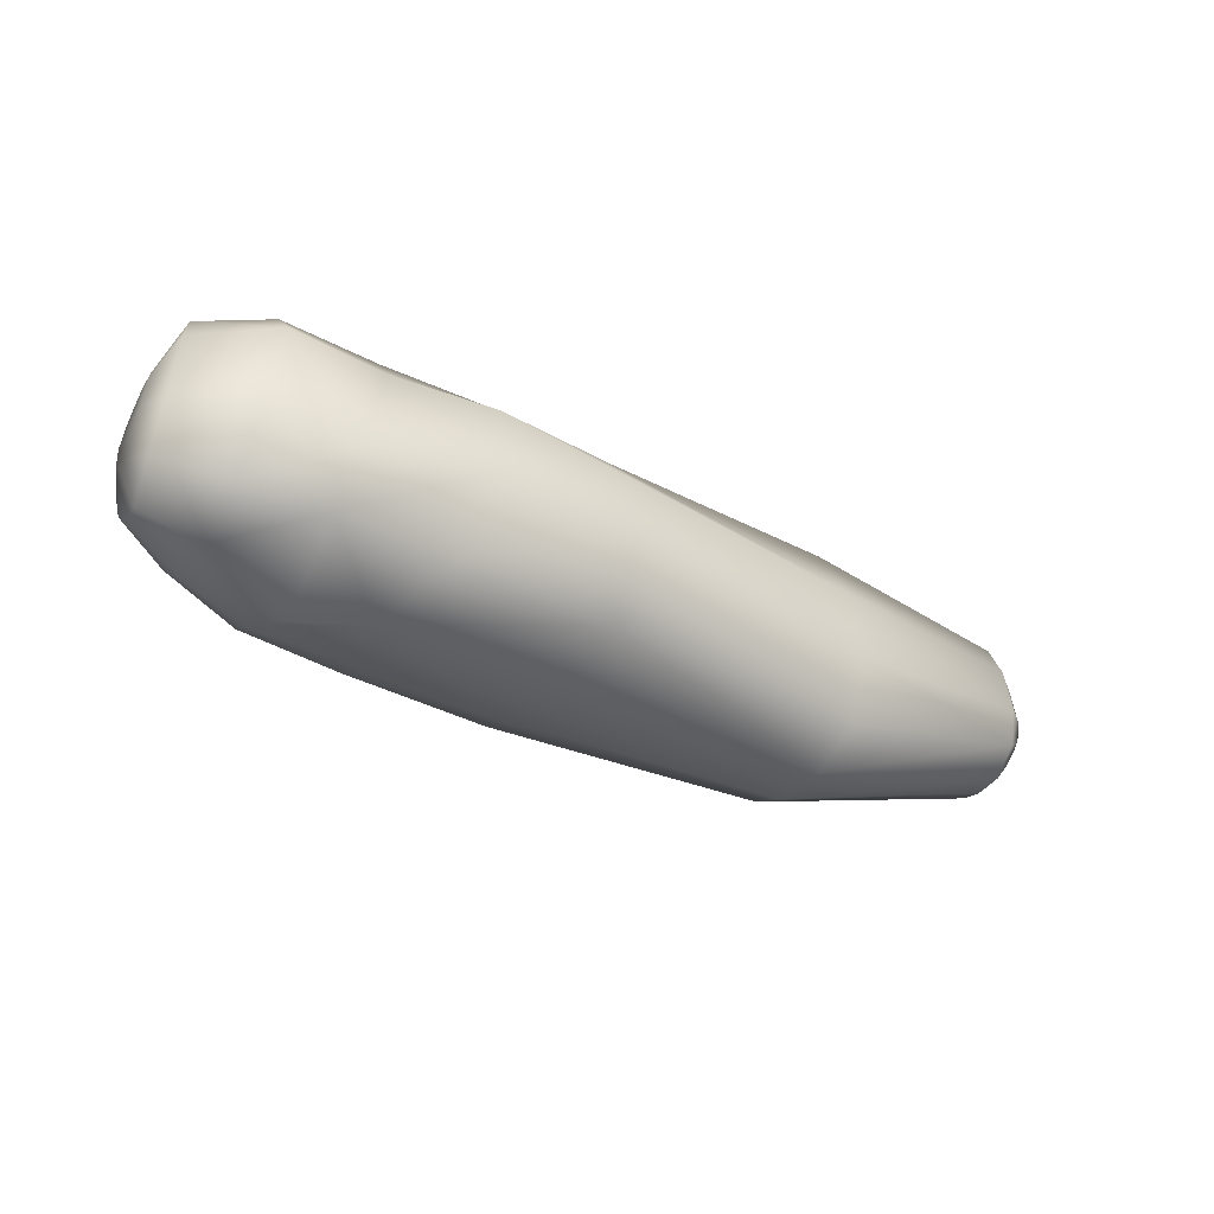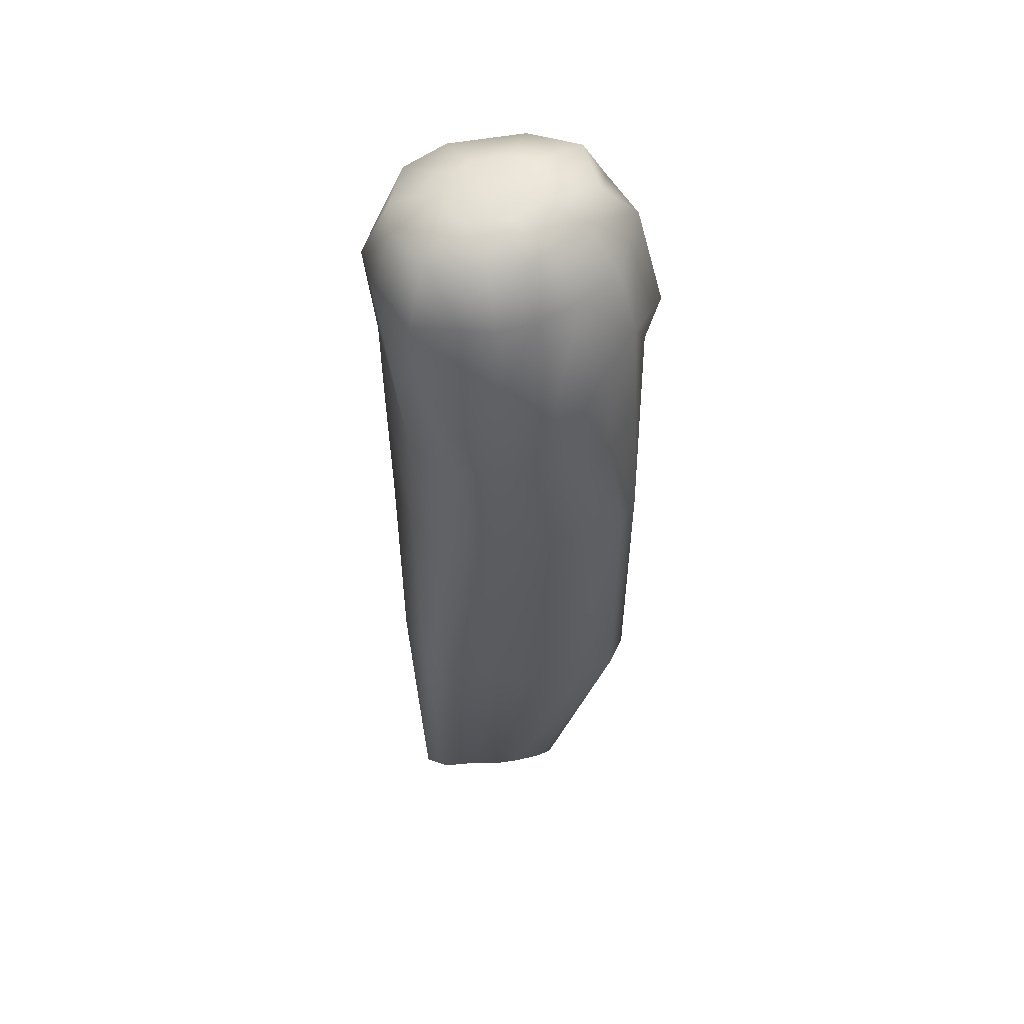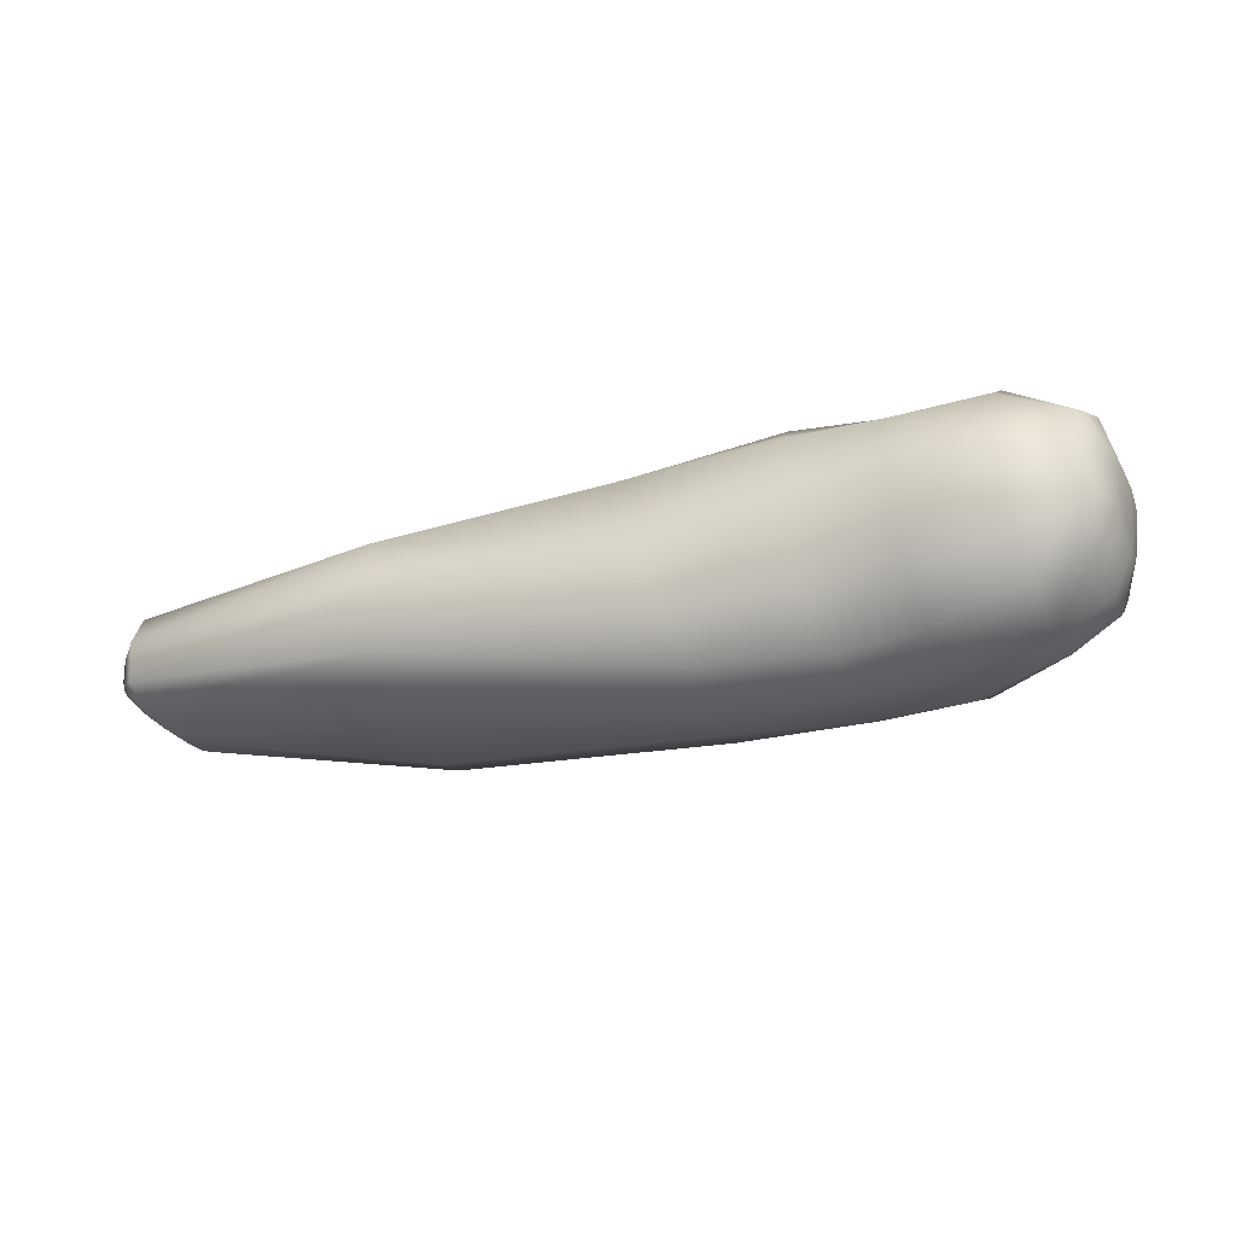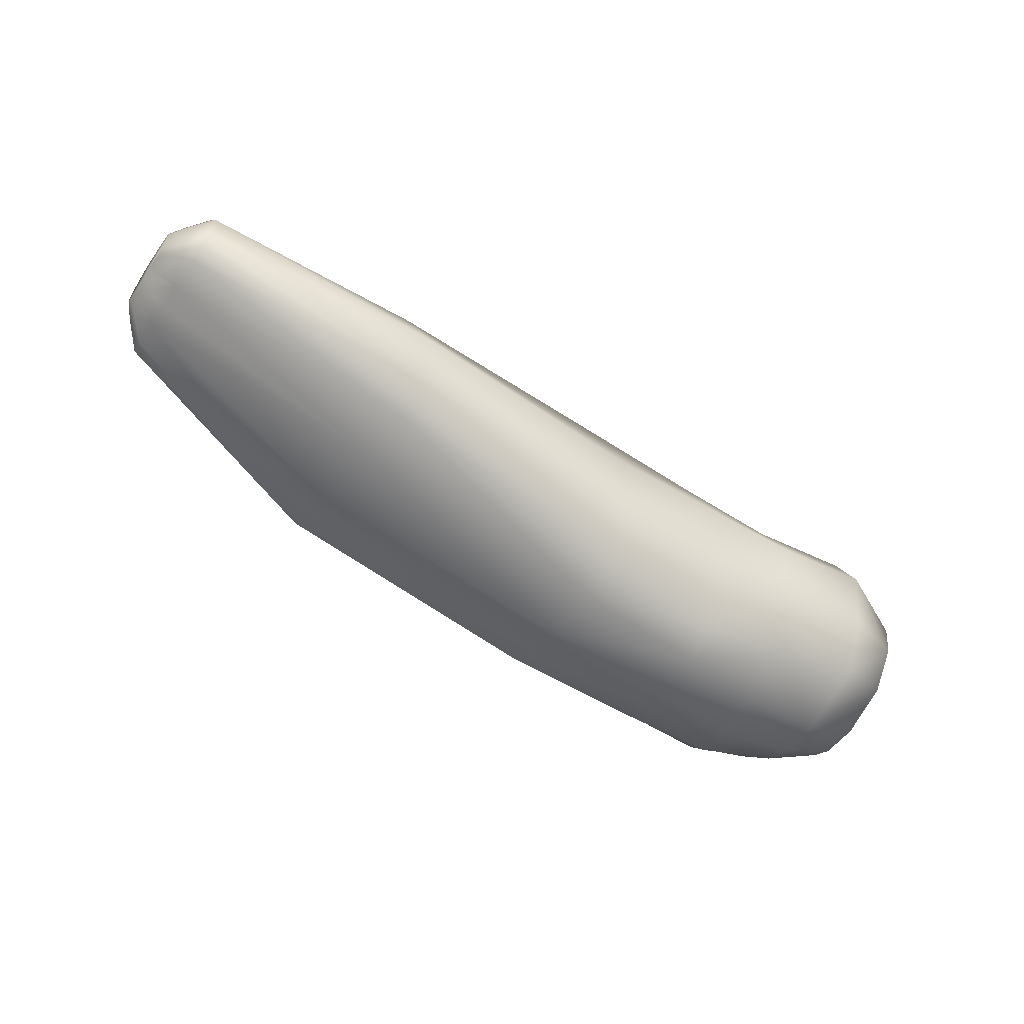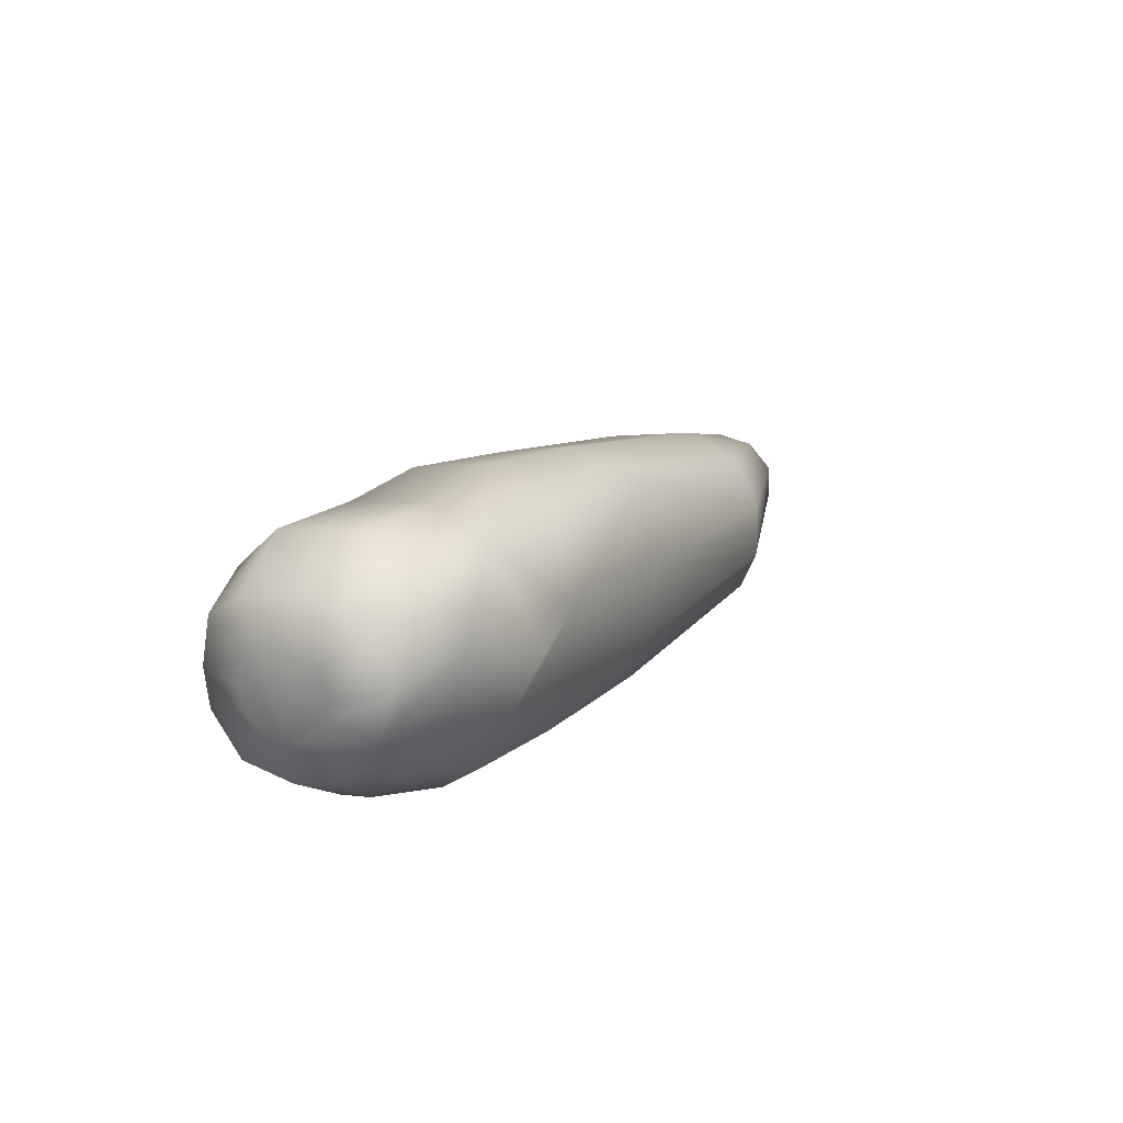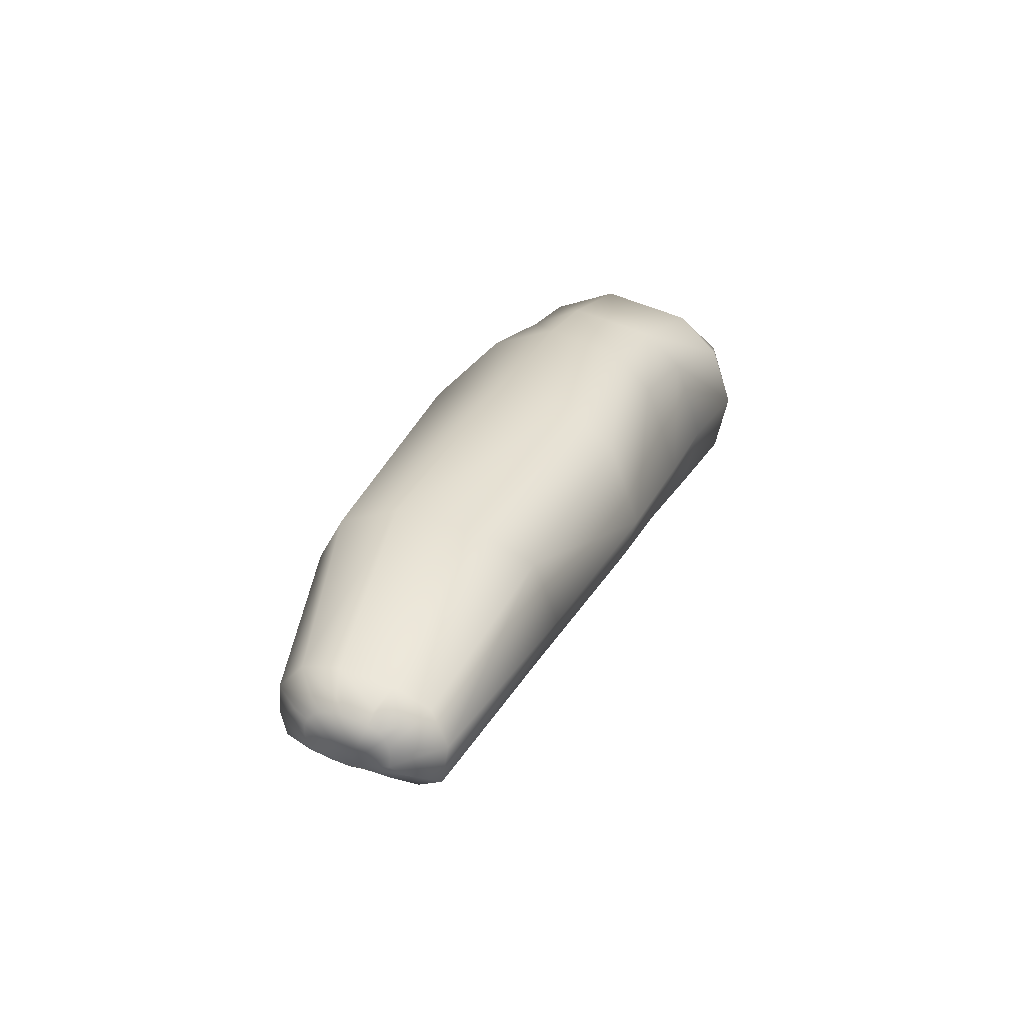
<metadata>
{"format":"obj","ext":"obj","renderer":"f3d","projection":"perspective","resolution":1024,"background":"white","views":[{"elev":-37.5,"azim":148.7,"up":"+Z"},{"elev":-40.3,"azim":89.8,"up":"+Y"},{"elev":-34.8,"azim":18.8,"up":"+Y"},{"elev":-60.7,"azim":-34.3,"up":"+Y"},{"elev":14.1,"azim":116.8,"up":"+Y"},{"elev":27.1,"azim":-68.6,"up":"+Y"}]}
</metadata>
<code>
g default
v 0.2385 -0.03452 -0.01137
v 0.2126 -0.03945 -0.01748
v 0.2103 -0.04053 -0.001362
v 0.2367 -0.03617 -0.000981
v 0.2532 -0.02645 -0.009931
v 0.2531 -0.02826 0.001845
v 0.2377 -0.01328 -0.0351
v 0.2385 -0.02612 -0.02403
v 0.2537 -0.02093 -0.01656
v 0.2548 -0.01201 -0.02471
v 0.2335 0.03163 0.01804
v 0.2385 0.03557 -0.01178
v 0.2587 0.02187 -0.009142
v 0.2567 0.01968 0.01349
v 0.2075 -0.03787 0.01563
v 0.2351 -0.03227 0.02269
v 0.2136 0.002749 -0.04914
v 0.2184 -0.01642 -0.04045
v 0.2404 0.009433 -0.04127
v 0.2048 -0.02204 0.02909
v 0.2328 -0.01754 0.03357
v 0.2321 0.00183 0.0381
v 0.204 -0.000128 0.03463
v 0.2047 0.02448 0.02539
v 0.2323 0.02005 0.03157
v 0.2154 -0.03056 -0.03125
v 0.2066 0.03399 0.01325
v 0.2118 0.03753 -0.01585
v 0.2151 0.02881 -0.03309
v 0.2399 0.02679 -0.03287
v 0.2536 0.01304 0.02569
v 0.2524 -0.001315 0.02901
v 0.2516 -0.02517 0.01864
v 0.2516 -0.01288 0.02784
v 0.2563 0.000787 -0.02978
v 0.2591 0.01628 -0.02491
v 0.06083 -0.001997 0.03207
v 0.1368 -0.004984 0.03264
v 0.1418 -0.0229 0.02594
v 0.06324 -0.01856 0.02523
v 0.1449 -0.03519 0.01641
v 0.0637 -0.02637 0.01516
v 0.1453 -0.03834 0.000519
v 0.0627 -0.02735 -0.001281
v 0.1841 -0.04172 0.001626
v 0.1825 -0.03765 0.01327
v 0.1765 -0.002621 0.03385
v 0.179 -0.02482 0.02552
v 0.1747 0.02646 0.02382
v 0.1314 0.02263 0.02499
v 0.1746 0.03745 0.01296
v 0.131 0.03423 0.01068
v 0.1338 0.03864 -0.01481
v 0.1791 0.04172 -0.01378
v 0.181 0.03304 -0.03584
v 0.1354 0.03101 -0.03858
v 0.1922 0.007989 -0.04582
v 0.1854 -0.01552 -0.0423
v 0.1846 -0.02937 -0.03492
v 0.1843 -0.04024 -0.01725
v 0.1385 0.007929 -0.04618
v 0.141 -0.01338 -0.04466
v 0.1446 -0.03568 -0.01845
v 0.0603 -0.02597 -0.02279
v 0.1424 -0.02533 -0.03959
v 0.05811 -0.01771 -0.04031
v 0.05727 -0.007353 -0.04475
v 0.0548 0.008223 -0.04376
v 0.05295 0.02304 -0.03493
v 0.05293 0.0298 -0.01657
v 0.05461 0.02705 0.007664
v 0.05692 0.01838 0.02592
v -0.01351 -0.01313 -0.007368
v -0.01355 -0.01443 0.000709
v -0.01346 -0.01087 -0.01591
v -0.01345 -0.002048 -0.02222
v -0.01345 -0.008701 -0.02041
v -0.0135 0.006704 -0.0218
v -0.01357 0.01474 -0.01435
v -0.01384 0.01718 -0.002954
v -0.01373 0.01466 0.01284
v -0.01369 0.009896 0.02354
v -0.01358 -0.000717 0.02828
v -0.01356 -0.01417 0.008324
v -0.01354 -0.01537 0.01924
v -0.01353 -0.01262 0.02621
v 0.2585 -0.01571 0.001034
v 0.2577 -0.01422 0.009104
v 0.2577 -0.008315 0.01353
v 0.2581 -0.00276 0.01409
v 0.2587 0.004137 0.01249
v 0.2602 0.007328 0.006629
v 0.2612 0.008379 -0.004245
v 0.2614 0.005695 -0.01182
v 0.26 -0.00175 -0.01416
v 0.2593 -0.007898 -0.01172
v 0.2588 -0.01219 -0.007809
v 0.2585 -0.01484 -0.004625
v -0.02284 -0.006012 -0.003328
v -0.02285 -0.006465 -0.001214
v -0.0197 -0.008842 -0.004132
v -0.02286 -0.006798 0.000841
v -0.02287 -0.00693 0.002838
v -0.01973 -0.009745 0.001454
v -0.02282 -0.004876 -0.00716
v -0.02283 -0.005439 -0.005501
v -0.01967 -0.007282 -0.01004
v -0.02281 -0.003201 -0.009108
v -0.02282 -0.004324 -0.008305
v -0.01965 -0.005782 -0.01315
v -0.02282 0.000452 -0.009748
v -0.02282 -0.001508 -0.00957
v -0.01966 -0.00118 -0.0144
v -0.02285 0.004814 -0.00864
v -0.02284 0.002679 -0.009641
v -0.01969 0.004872 -0.01412
v -0.02291 0.008191 -0.004346
v -0.02287 0.006858 -0.006745
v -0.01974 0.01043 -0.008964
v -0.023 0.008804 0.002014
v -0.02298 0.008813 -0.001446
v -0.01993 0.01212 -0.001079
v -0.02295 0.007237 0.009403
v -0.02297 0.008164 0.006032
v -0.01985 0.01038 0.009842
v -0.02292 0.004066 0.01409
v -0.02294 0.006023 0.01213
v -0.01982 0.00708 0.01725
v -0.02288 -0.001499 0.01564
v -0.0229 0.001366 0.0153
v -0.01975 -0.00026 0.02053
v -0.02286 -0.006391 0.01396
v -0.02286 -0.004527 0.01511
v -0.01971 -0.008491 0.01909
v -0.02286 -0.007287 0.009911
v -0.02286 -0.00709 0.01219
v -0.01972 -0.01039 0.01427
v -0.02287 -0.006863 0.004775
v -0.02287 -0.006982 0.007133
v -0.01973 -0.009563 0.00672
g polySurface153 polySurface140 pasted__polySurface39 pasted__polySurface37 pasted__polySurface10 pasted__polySurface9 pasted__polySurface1 pasted__Jester group
f 1 3 2
f 3 1 4
f 5 4 1
f 4 5 6
f 7 9 8
f 9 7 10
f 11 13 12
f 13 11 14
f 4 15 3
f 15 4 16
f 17 19 18
f 20 16 21
f 16 20 15
f 22 24 23
f 24 22 25
f 8 2 26
f 2 8 1
f 8 18 7
f 18 8 26
f 27 25 11
f 25 27 24
f 28 11 12
f 11 28 27
f 28 30 29
f 30 28 12
f 19 7 18
f 30 19 29
f 31 22 32
f 22 31 25
f 11 31 14
f 31 11 25
f 33 4 6
f 4 33 16
f 5 8 9
f 8 5 1
f 34 16 33
f 16 34 21
f 35 30 36
f 30 35 19
f 12 36 30
f 36 12 13
f 10 19 35
f 19 10 7
f 19 17 29
f 34 22 21
f 22 34 32
f 21 23 20
f 23 21 22
f 37 39 38
f 39 37 40
f 40 41 39
f 41 40 42
f 42 43 41
f 43 42 44
f 15 45 3
f 45 15 46
f 47 39 48
f 39 47 38
f 49 38 47
f 38 49 50
f 51 50 49
f 50 51 52
f 52 54 53
f 54 52 51
f 55 53 54
f 53 55 56
f 18 57 17
f 58 26 59
f 26 58 18
f 26 60 59
f 60 26 2
f 60 3 45
f 3 60 2
f 48 41 46
f 41 48 39
f 57 29 17
f 57 56 55
f 56 57 61
f 57 62 61
f 62 57 58
f 44 63 43
f 63 44 64
f 64 65 63
f 65 64 66
f 66 62 65
f 62 66 67
f 67 61 62
f 61 67 68
f 68 56 61
f 56 68 69
f 69 53 56
f 53 69 70
f 52 70 71
f 70 52 53
f 71 50 52
f 50 71 72
f 72 38 50
f 38 72 37
f 73 44 74
f 44 73 64
f 73 66 64
f 66 73 75
f 76 66 77
f 66 76 67
f 78 67 76
f 67 78 68
f 79 68 78
f 68 79 69
f 79 70 69
f 70 79 80
f 71 80 81
f 80 71 70
f 82 71 81
f 71 82 72
f 83 72 82
f 72 83 37
f 42 84 44
f 84 42 85
f 40 85 42
f 85 40 86
f 37 86 40
f 86 37 83
f 84 74 44
f 75 77 66
f 46 20 48
f 20 46 15
f 48 23 47
f 23 48 20
f 47 24 49
f 24 47 23
f 49 27 51
f 27 49 24
f 51 28 54
f 28 51 27
f 54 29 55
f 29 54 28
f 46 43 45
f 43 46 41
f 45 63 60
f 63 45 43
f 60 65 59
f 65 60 63
f 59 62 58
f 62 59 65
f 57 55 29
f 58 57 18
f 87 98 97 96 95 94 93 92 91 90 89 88
f 6 87 88 33
f 33 88 89 34
f 34 89 90 32
f 32 90 91 31
f 31 91 92 14
f 14 92 93 13
f 13 93 94 36
f 36 94 95 35
f 35 95 96 10
f 10 96 97 9
f 9 97 98 5
f 5 98 87 6
f 99 101 100
f 102 104 103
f 105 107 106
f 74 104 102 100 101 73
f 73 101 99 106 107 75
f 108 110 109
f 75 107 105 109 110 77
f 111 113 112
f 77 110 108 112 113 76
f 114 116 115
f 76 113 111 115 116 78
f 117 119 118
f 78 116 114 118 119 79
f 120 122 121
f 79 119 117 121 122 80
f 123 125 124
f 80 122 120 124 125 81
f 126 128 127
f 81 125 123 127 128 82
f 129 131 130
f 82 128 126 130 131 83
f 132 134 133
f 83 131 129 133 134 86
f 135 137 136
f 86 134 132 136 137 85
f 138 140 139
f 103 138 139 135 136 132 133 129 130 126 127 123 124 120 121 117 118 114 115 111 112 108 109 105 106 99 100 102
f 85 137 135 139 140 84
f 84 140 138 103 104 74

</code>
